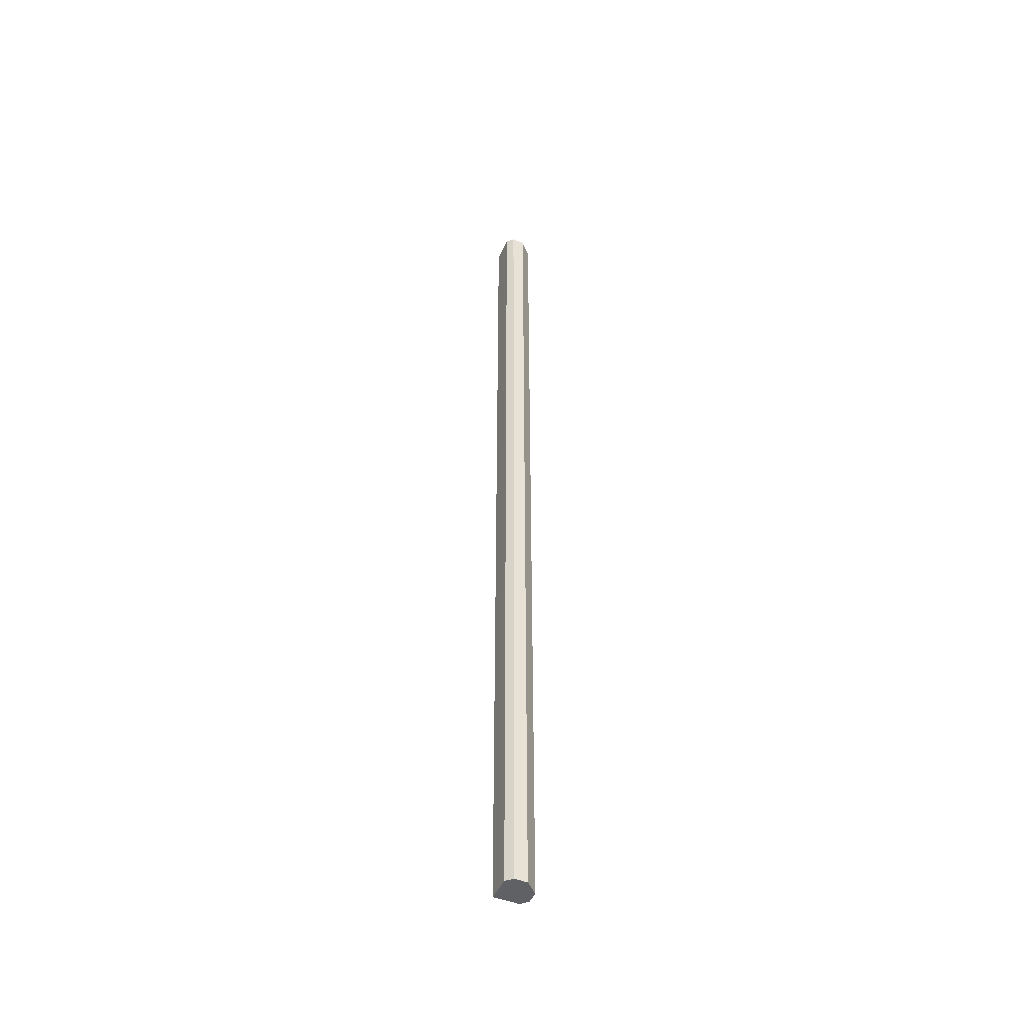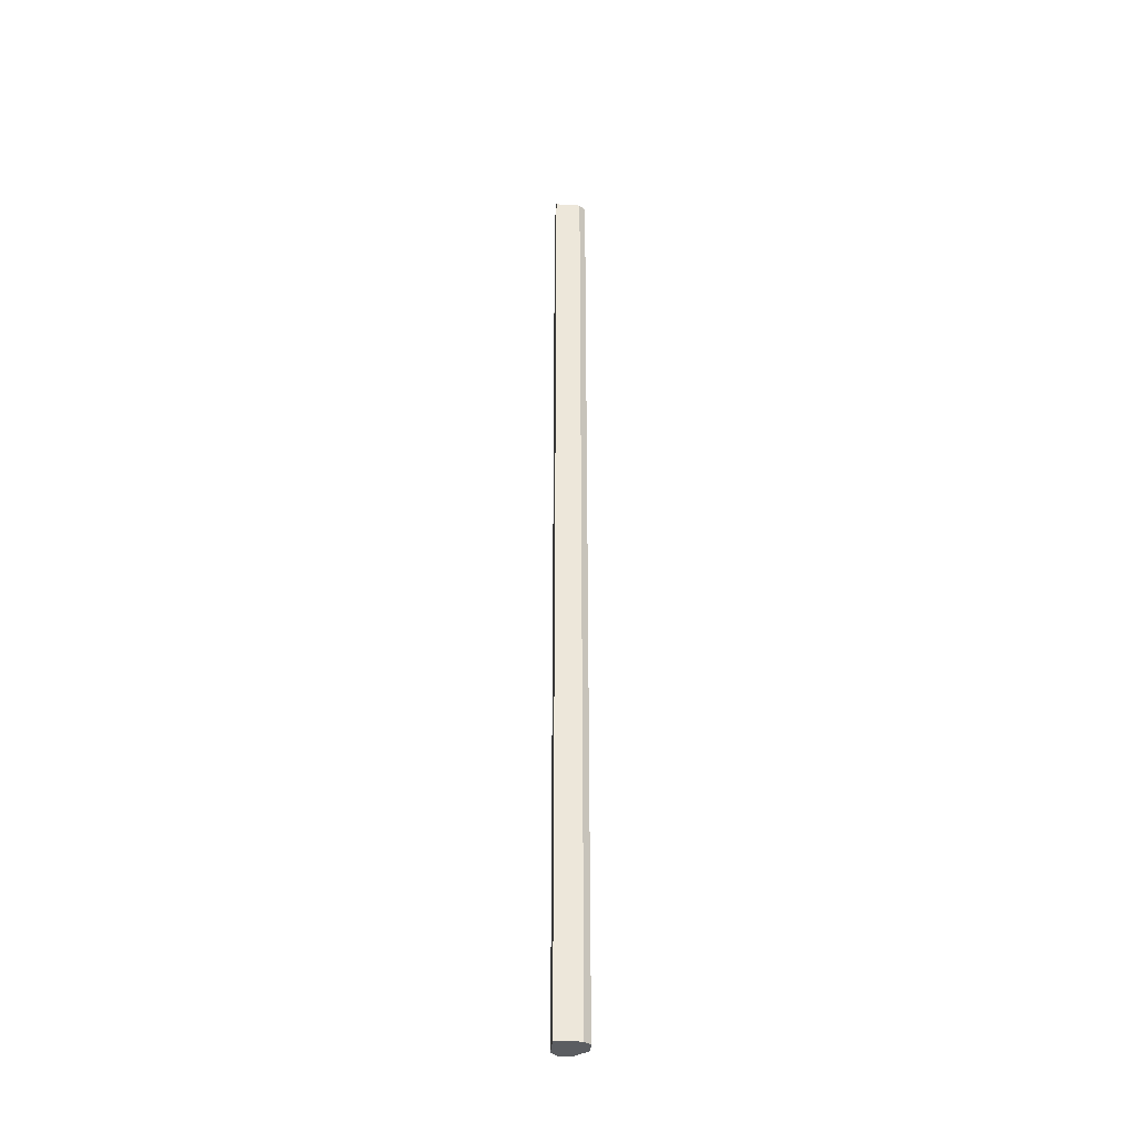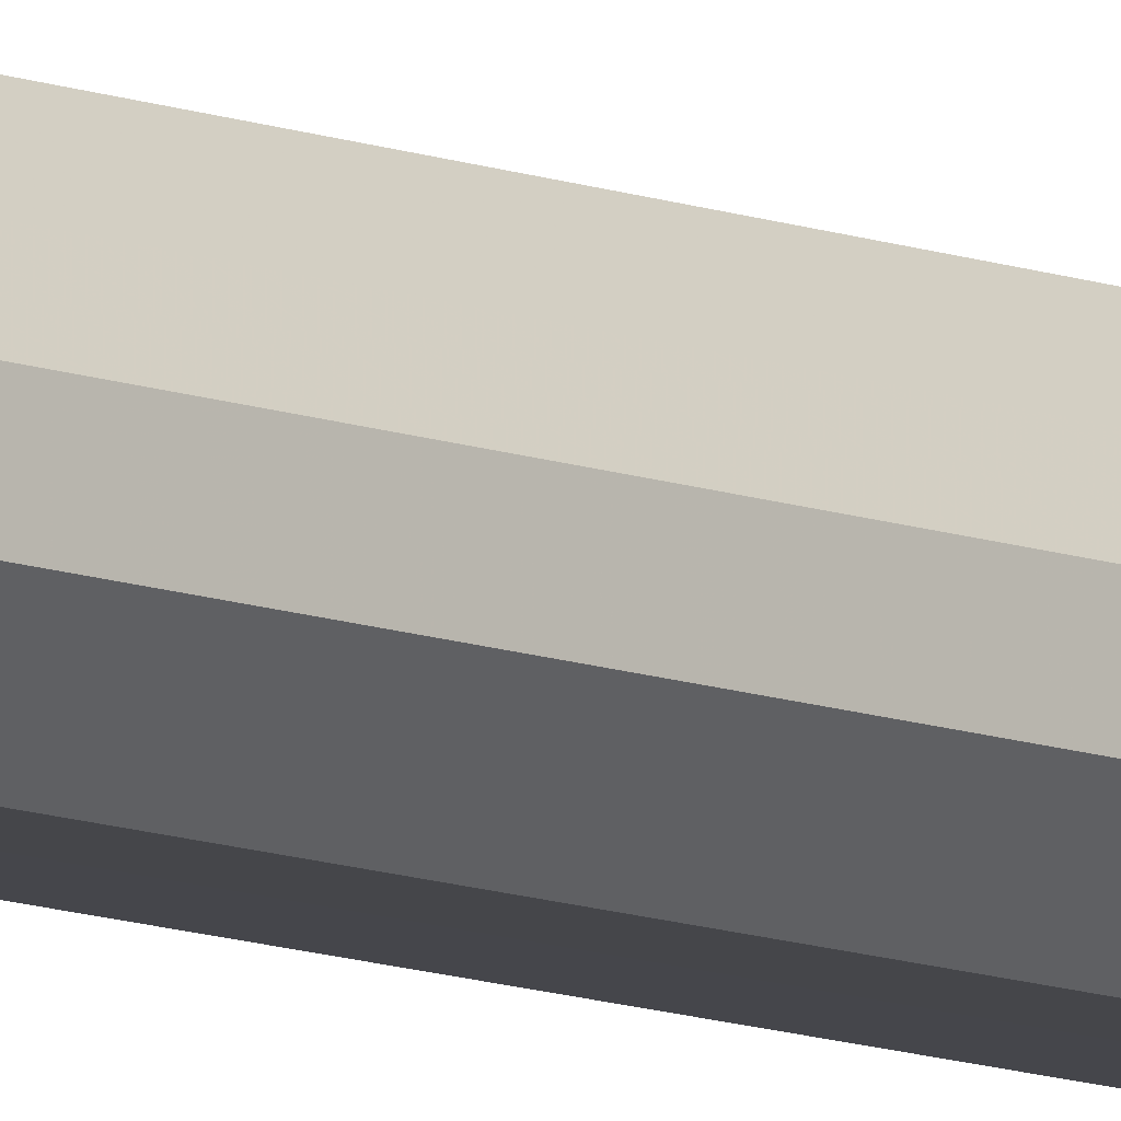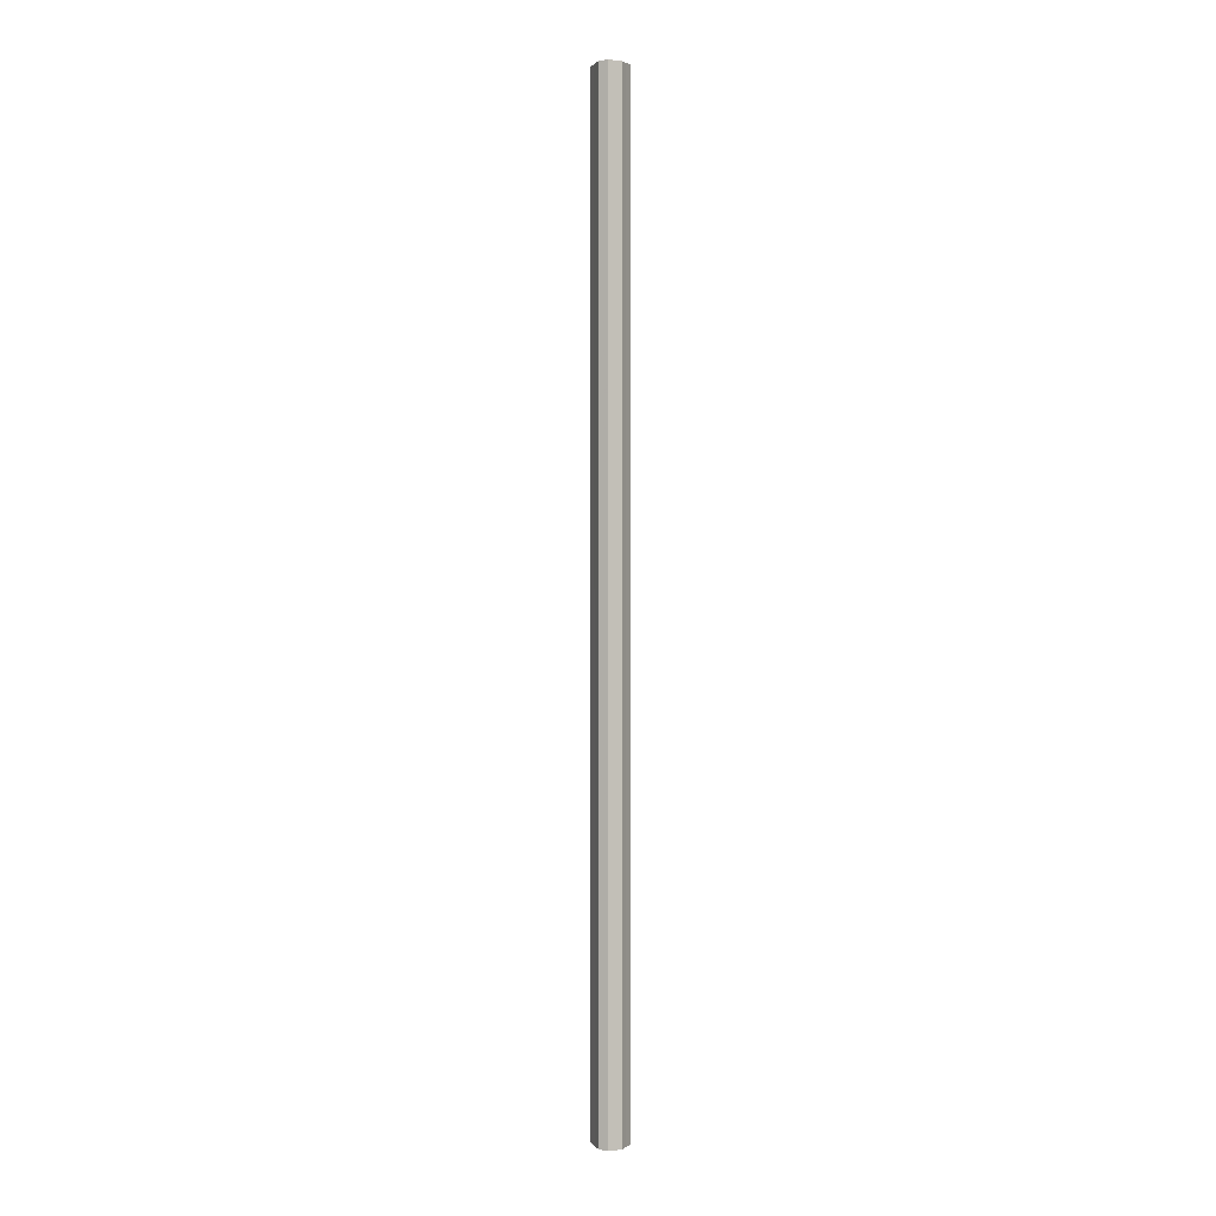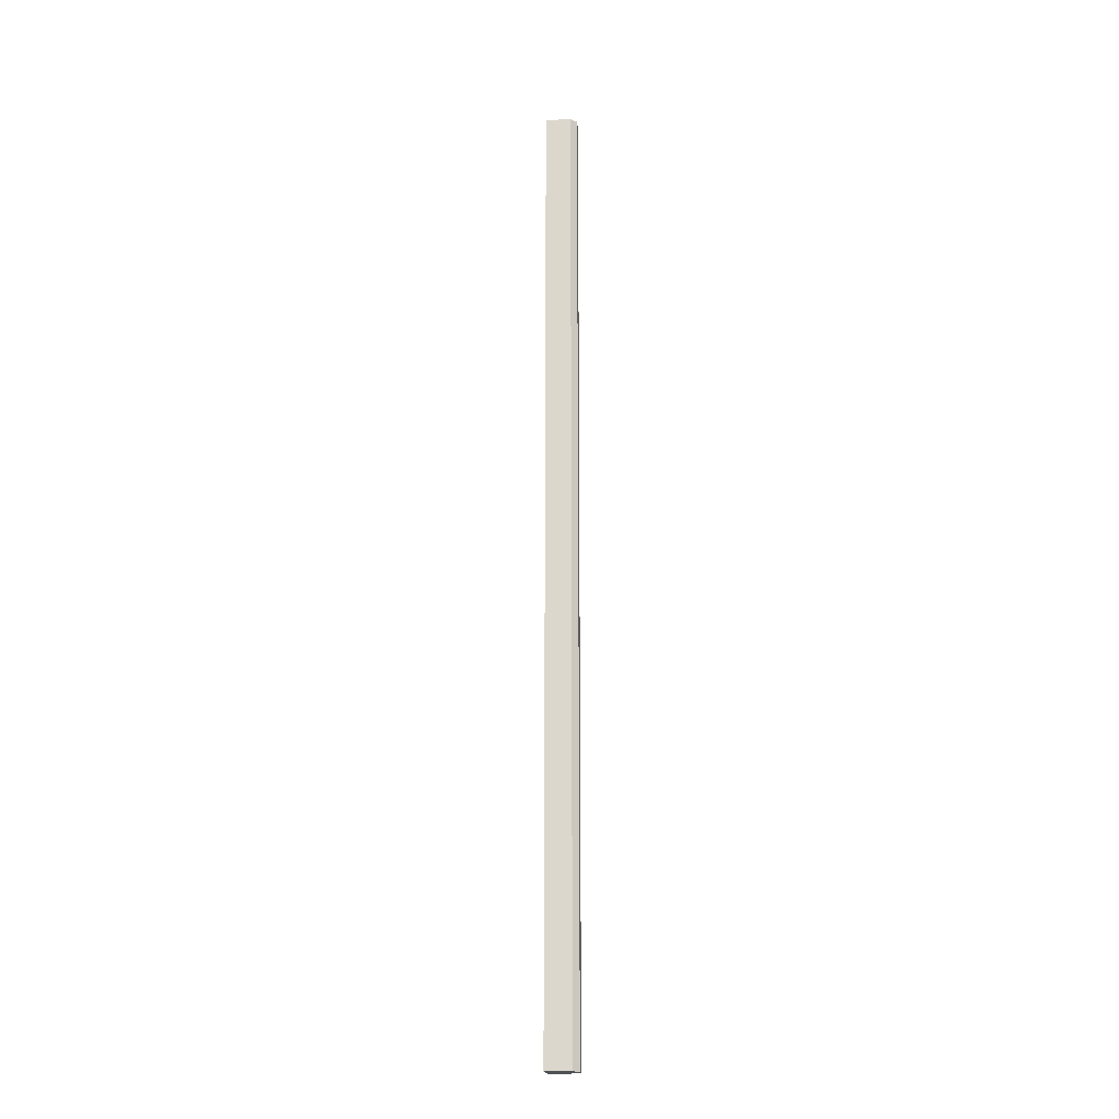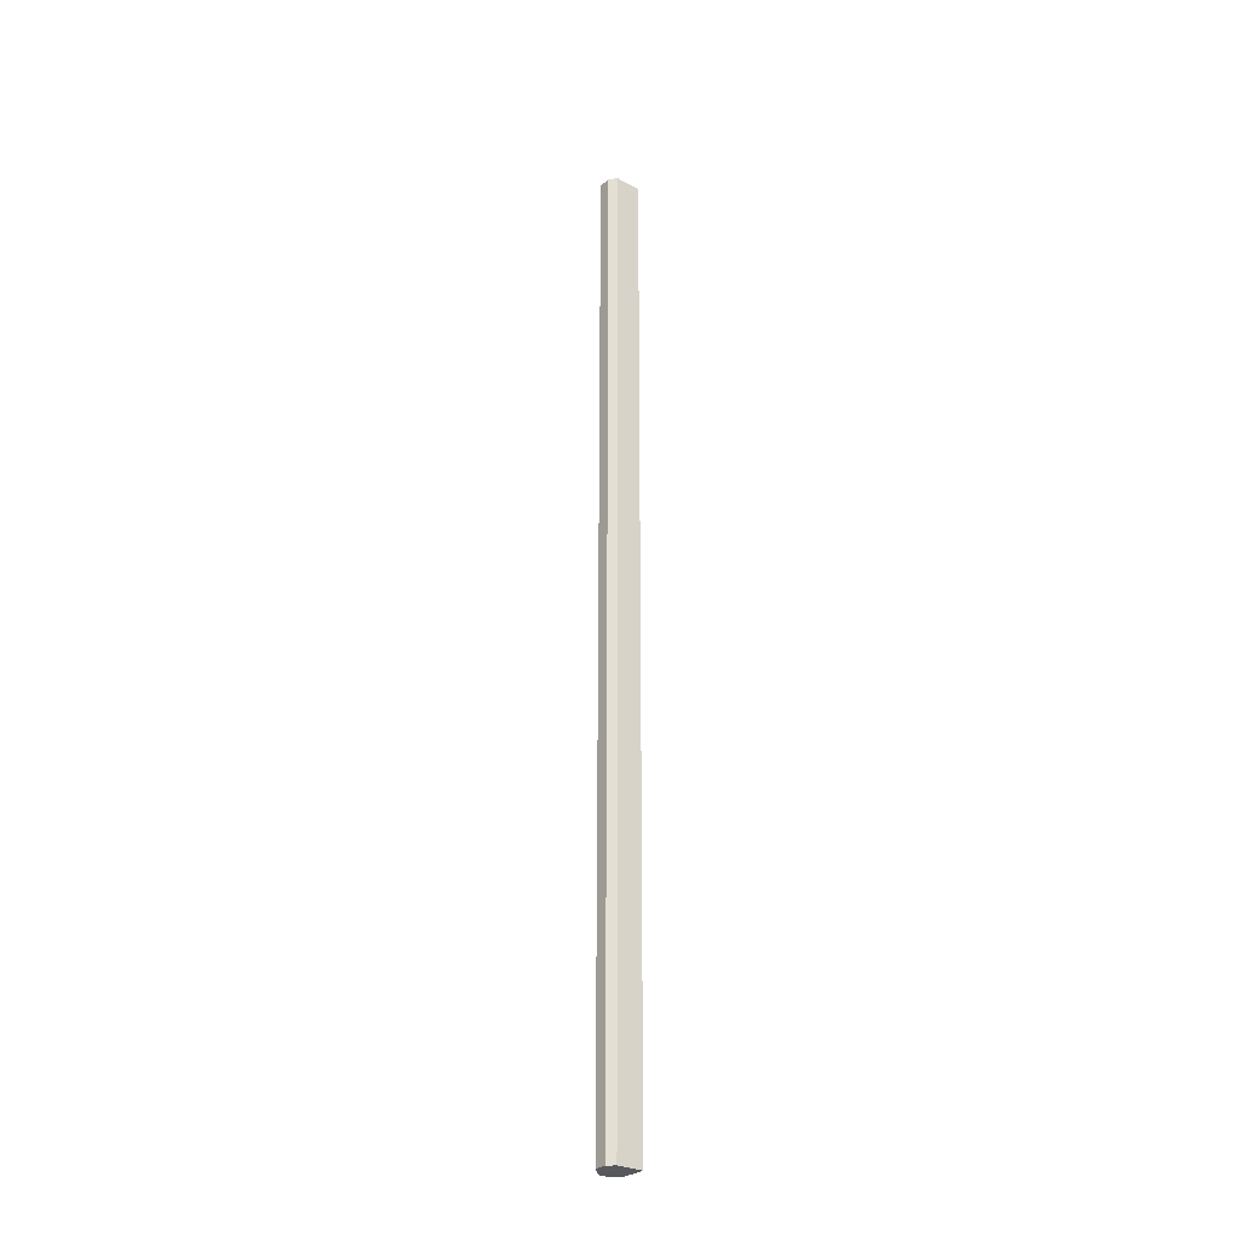
<metadata>
{"format":"obj","ext":"obj","renderer":"f3d","projection":"perspective","resolution":1024,"background":"white","views":[{"elev":-47.3,"azim":-68.5,"up":"+Z"},{"elev":-36.0,"azim":-139.6,"up":"+Z"},{"elev":-9.8,"azim":43.5,"up":"+Y"},{"elev":1.3,"azim":-63.5,"up":"+Z"},{"elev":-19.0,"azim":-129.6,"up":"+Z"},{"elev":-28.7,"azim":97.1,"up":"+Z"}]}
</metadata>
<code>
o 4553
v 2171 1893 10.9
v 2171 1893 10.9
v 2171 1893 11.97
v 2171 1893 10.9
v 2171 1893 11.97
v 2171 1893 10.9
v 2171 1893 11.97
v 2171 1893 10.9
v 2171 1893 11.97
v 2171 1893 10.9
v 2171 1893 11.97
v 2171 1893 10.9
v 2171 1893 11.97
v 2171 1893 10.9
v 2171 1893 11.97
v 2171 1893 10.9
v 2171 1893 11.97
v 2171 1893 10.9
v 2171 1893 11.97
v 2171 1893 10.9
v 2171 1893 11.97
v 2171 1893 10.9
v 2171 1893 11.97
v 2171 1893 10.9
v 2171 1893 11.97
v 2171 1893 10.9
v 2171 1893 11.97
v 2171 1893 10.9
v 2171 1893 11.97
v 2171 1893 10.9
v 2171 1893 11.97
v 2171 1893 10.9
v 2171 1893 11.97
v 2171 1893 10.9
v 2171 1893 11.97
v 2171 1893 10.9
v 2171 1893 11.97
v 2171 1893 10.9
v 2171 1893 11.97
v 2171 1893 10.9
v 2171 1893 11.97
v 2171 1893 10.9
v 2171 1893 10.9
v 2171 1893 10.9
v 2171 1893 10.9
v 2171 1893 10.9
v 2171 1893 10.9
v 2171 1893 10.9
v 2171 1893 10.9
v 2171 1893 10.9
v 2171 1893 10.9
v 2171 1893 11.97
v 2171 1893 11.97
v 2171 1893 11.97
v 2171 1893 11.97
v 2171 1893 11.97
v 2171 1893 11.97
v 2171 1893 11.97
v 2171 1893 11.97
v 2171 1893 11.97
v 2171 1893 11.97
v 2171 1893 11.97
f 1 2 3
f 2 4 5
f 6 1 7
f 8 6 9
f 10 8 11
f 12 10 13
f 14 12 15
f 16 14 17
f 18 16 19
f 20 18 21
f 21 22 23
f 23 24 25
f 25 26 27
f 27 28 29
f 29 30 31
f 31 32 33
f 33 34 35
f 35 36 37
f 37 38 39
f 39 40 41
f 42 40 43
f 42 44 40
f 42 43 45
f 42 46 44
f 42 45 47
f 42 48 46
f 42 47 49
f 42 50 48
f 42 49 51
f 42 51 50
f 52 53 54
f 52 55 53
f 52 54 56
f 52 57 55
f 52 56 58
f 52 59 57
f 52 58 60
f 52 61 59
f 52 60 62
f 52 62 61

</code>
